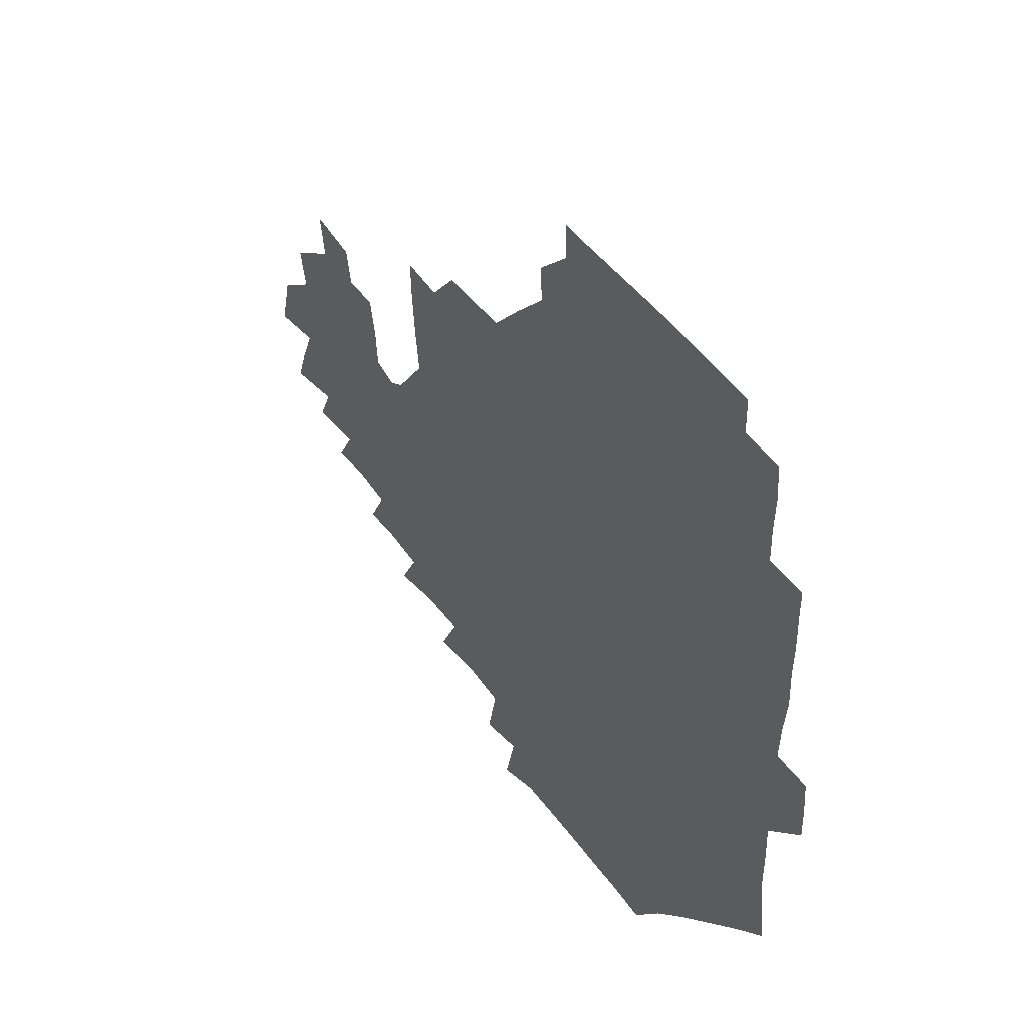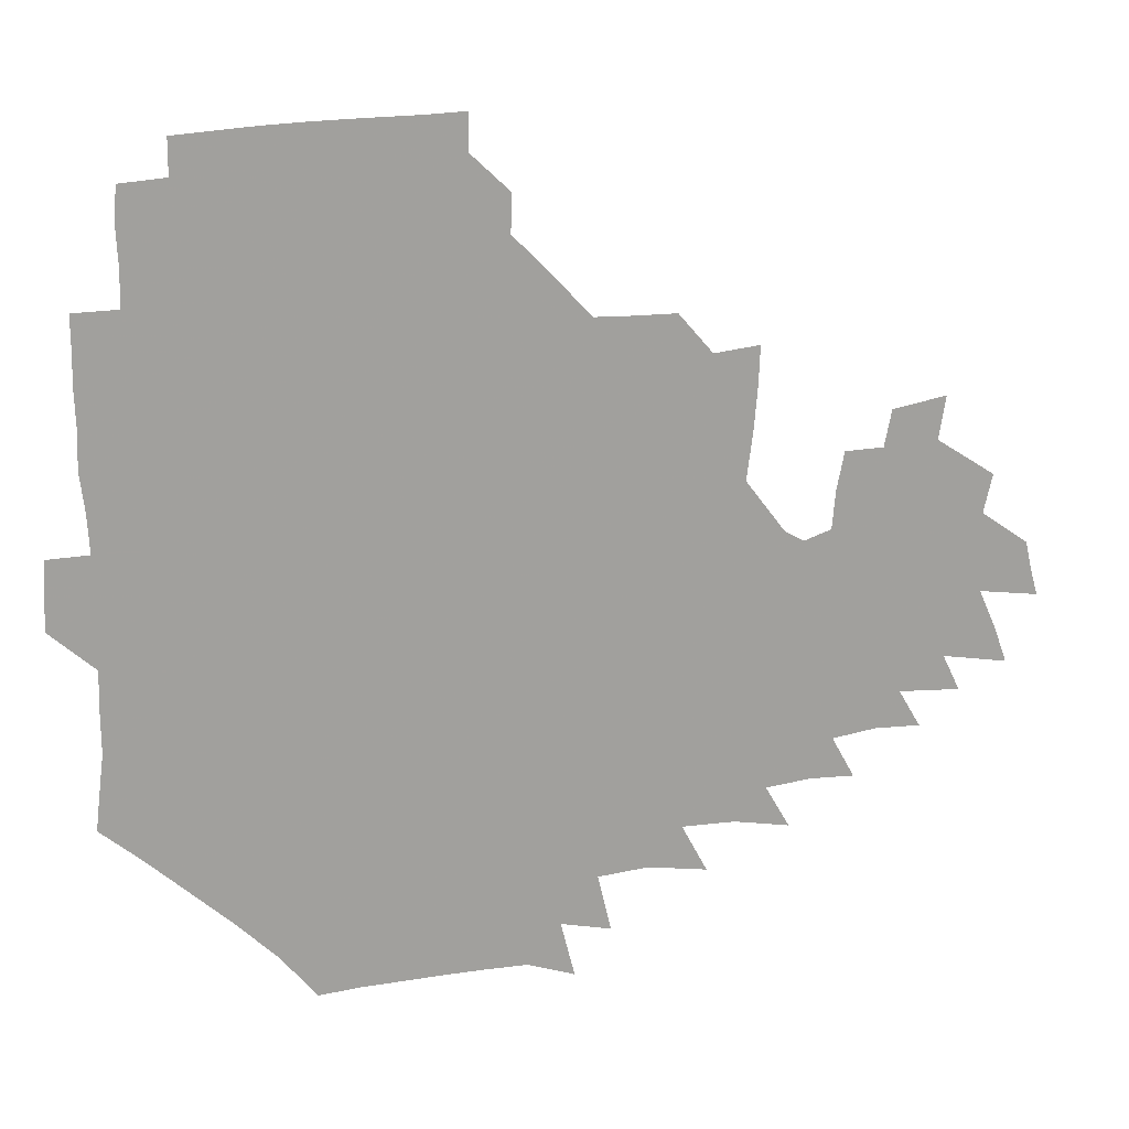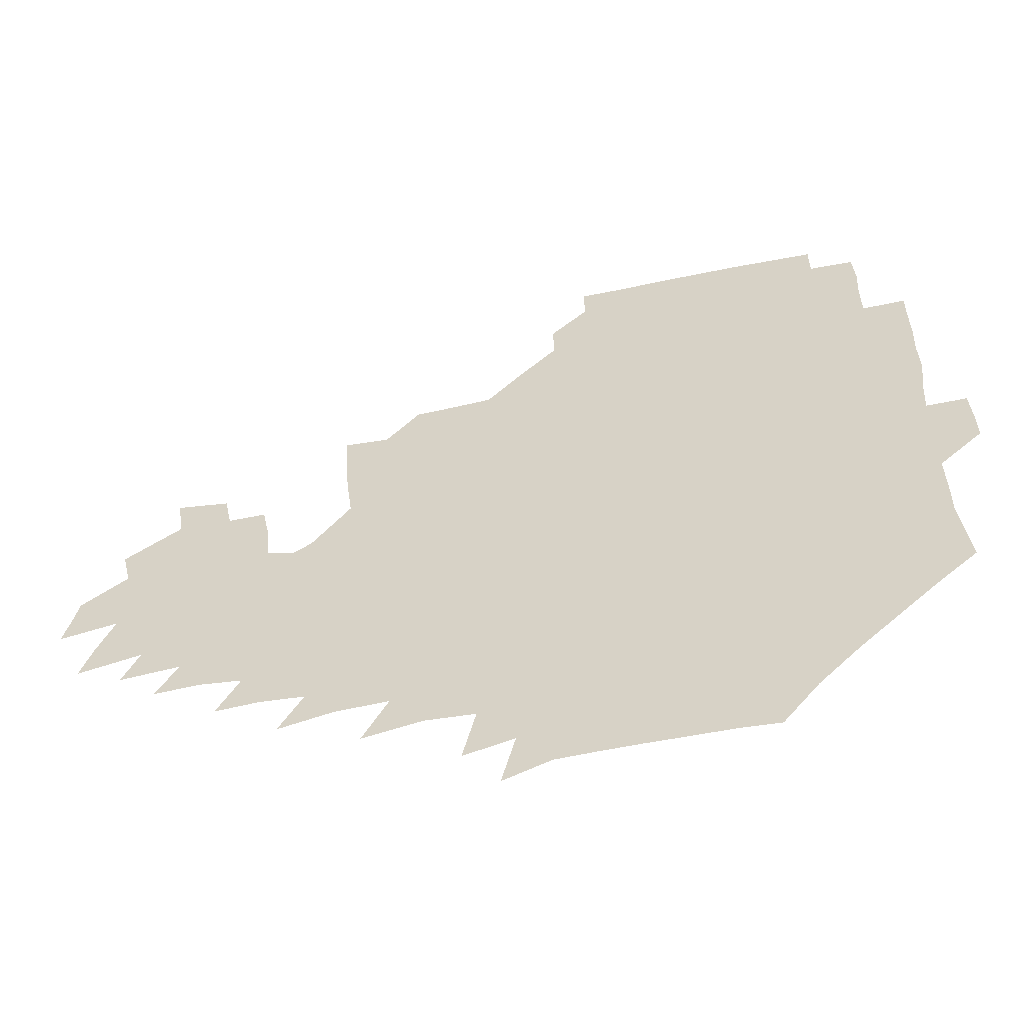
<metadata>
{"format":"obj","ext":"obj","renderer":"f3d","projection":"perspective","resolution":1024,"background":"white","views":[{"elev":44.3,"azim":-123.7,"up":"+Y"},{"elev":18.0,"azim":-14.2,"up":"+Y"},{"elev":-56.3,"azim":-166.5,"up":"+Y"}]}
</metadata>
<code>
v 191 256.4 0
v 191.3 270.3 0
v 192.1 283.6 0
v 205 178 0
v 206.6 192.2 0
v 208.5 208.1 0
v 208.4 224.2 0
v 208.7 240.5 0
v 208.5 255.5 0
v 208.9 270.1 0
v 208.5 284.2 0
v 207.7 299.5 0
v 205.8 315.1 0
v 206.2 330.2 0
v 205.7 345.1 0
v 206 359 0
v 205.9 371.8 0
v 220.3 165.2 0
v 221.9 179.6 0
v 224.5 195 0
v 225.7 210.3 0
v 228.2 226.1 0
v 228.7 240.9 0
v 226.7 255.8 0
v 226.7 270.5 0
v 226.2 285.3 0
v 225.8 300.2 0
v 225.4 315.2 0
v 224.5 330.2 0
v 224.7 344.8 0
v 224.9 358.8 0
v 223.5 372.2 0
v 223.7 387 0
v 223 401.9 0
v 224 415.9 0
v 236.5 150.5 0
v 236.9 165.4 0
v 239.4 180.8 0
v 240.5 195.9 0
v 241.6 211.1 0
v 242.7 226.1 0
v 244.8 241.4 0
v 242.9 256 0
v 241.9 270.9 0
v 241.5 285.7 0
v 242.6 300.6 0
v 241.4 315.6 0
v 241 330.6 0
v 241.7 345.4 0
v 241.7 359.9 0
v 241 374.4 0
v 241.2 388.9 0
v 241.3 403.3 0
v 242.1 417.3 0
v 242.2 431.5 0
v 253.8 134.9 0
v 255.2 151.4 0
v 255.9 166.8 0
v 256.3 181.8 0
v 257.2 196.9 0
v 257.5 211.7 0
v 257.9 226.5 0
v 258.8 241.4 0
v 258.1 256.1 0
v 257.4 271 0
v 257.1 286 0
v 256.6 301 0
v 256.5 316.1 0
v 257.2 331.1 0
v 257.1 345.9 0
v 257.4 360.6 0
v 256.9 375.4 0
v 256.9 390.1 0
v 257.5 404.6 0
v 258.1 418.8 0
v 258.9 432.8 0
v 270.2 118.8 0
v 272.5 137.5 0
v 272.6 152.9 0
v 272.4 167.7 0
v 273 182.8 0
v 272.6 197.3 0
v 273.1 212.2 0
v 273.2 226.8 0
v 273.2 241.5 0
v 272.4 256.3 0
v 271.8 271.2 0
v 271.3 286.2 0
v 271.4 301.2 0
v 271.4 316.3 0
v 271.9 331.3 0
v 271.8 346.3 0
v 271.3 361.2 0
v 272.1 376 0
v 271.9 390.8 0
v 273.1 405.5 0
v 273 419.8 0
v 274.5 433.9 0
v 284.7 101 0
v 287.1 121.9 0
v 287.9 138.6 0
v 287.7 153.6 0
v 288.3 168.9 0
v 288.1 183.4 0
v 288.1 197.9 0
v 288.1 212.5 0
v 288.4 227.1 0
v 287.7 241.6 0
v 287.1 256.3 0
v 286.3 271.4 0
v 286.5 286.3 0
v 286.2 301.4 0
v 286.2 316.5 0
v 286.4 331.5 0
v 286.4 346.6 0
v 286.8 361.6 0
v 286.6 376.5 0
v 287.3 391.5 0
v 287.4 406 0
v 288.2 420.5 0
v 288.8 434.5 0
v 301 102.5 0
v 302.6 123.6 0
v 302.7 139.5 0
v 302.5 154.3 0
v 302.7 169.3 0
v 302.8 183.9 0
v 302.3 198 0
v 303.1 212.9 0
v 303.5 227.2 0
v 302.5 241.6 0
v 301.6 256.4 0
v 301.1 271.4 0
v 301.1 286.3 0
v 300.8 301.5 0
v 301.1 316.6 0
v 301 331.7 0
v 301.2 346.8 0
v 301.4 361.7 0
v 301.3 376.7 0
v 301.8 391.7 0
v 301.8 406.3 0
v 302.7 420.9 0
v 303.3 434.9 0
v 317.6 103 0
v 317.4 123.6 0
v 317.1 139.7 0
v 316.9 154.9 0
v 317 170 0
v 317 184.4 0
v 317.1 198.8 0
v 317.4 213.2 0
v 317.8 227.4 0
v 317.3 241.4 0
v 316.6 256.1 0
v 315.9 271.3 0
v 315.7 286.5 0
v 315.5 301.7 0
v 315.6 316.7 0
v 315.7 331.8 0
v 315.8 346.8 0
v 316 361.8 0
v 316.1 376.8 0
v 316.4 392 0
v 316.7 406.7 0
v 317.2 421.1 0
v 317.8 435.3 0
v 334.3 103.7 0
v 332.4 123.4 0
v 331.6 139.4 0
v 331.1 155.1 0
v 331 170.5 0
v 330.9 184.6 0
v 331 199 0
v 331.1 213.3 0
v 331.5 227.6 0
v 331.3 241.5 0
v 331.1 255.8 0
v 330.5 271.2 0
v 330.1 287 0
v 330.1 301.8 0
v 330.3 316.7 0
v 330.5 331.8 0
v 330.7 346.9 0
v 330.8 361.9 0
v 331.1 376.9 0
v 331.2 392 0
v 331.6 406.8 0
v 331.9 421.3 0
v 332.4 435.5 0
v 350.9 104 0
v 347.7 123.3 0
v 346.2 139.8 0
v 345.5 154.9 0
v 345 170.5 0
v 344.8 185 0
v 344.8 199.3 0
v 344.9 213.7 0
v 345.1 227.7 0
v 345.2 241.7 0
v 345.1 256 0
v 344.9 271.1 0
v 344.6 286.8 0
v 344.8 301.6 0
v 345.1 316.6 0
v 345.5 331.5 0
v 345.6 346.7 0
v 345.9 361.8 0
v 346.3 376.9 0
v 346.6 392 0
v 346.5 407.1 0
v 347.1 421.7 0
v 347.5 436.2 0
v 367 104 0
v 363.4 122.7 0
v 361.1 140.1 0
v 359.9 155.4 0
v 358.9 171 0
v 358.9 184.8 0
v 358.7 199.4 0
v 358.6 213.9 0
v 358.6 228.2 0
v 358.9 241.9 0
v 359.1 256 0
v 359.2 270.9 0
v 359.4 286 0
v 359.6 301.1 0
v 360 316.1 0
v 360.5 331.4 0
v 360.8 346.4 0
v 361.3 361.5 0
v 361.9 376.7 0
v 362.2 391.9 0
v 362.6 407.1 0
v 386 97.51 0
v 380.4 119.9 0
v 376.4 140.5 0
v 374.4 156 0
v 373.2 171 0
v 372.3 186.1 0
v 372.4 199.9 0
v 372 214.6 0
v 372 228.4 0
v 372.1 242.1 0
v 372.7 256.1 0
v 373.3 270.6 0
v 373.8 285.3 0
v 374.3 300.2 0
v 374.8 315.6 0
v 375.4 330.9 0
v 376.1 346 0
v 376.7 361 0
v 377.7 376.3 0
v 400.6 115.5 0
v 395.3 138.3 0
v 389.5 156.6 0
v 387.6 171.5 0
v 386.7 186 0
v 385.7 200.8 0
v 385 215.3 0
v 385 228.9 0
v 385.4 242.4 0
v 386.1 256.1 0
v 386.9 270.3 0
v 387.7 284.7 0
v 388.6 299.7 0
v 389.4 314.9 0
v 390.3 330.3 0
v 391.1 345.3 0
v 392.5 360.2 0
v 415.5 140.1 0
v 407.9 156.6 0
v 404.5 170.9 0
v 402.7 185.5 0
v 400.4 200.5 0
v 399.2 214.9 0
v 399.9 228.5 0
v 399.6 242.5 0
v 399.8 256.3 0
v 400.7 270.2 0
v 401.8 284.6 0
v 402.7 299.1 0
v 404 314.4 0
v 404.9 329.4 0
v 406.2 344.5 0
v 408.6 359.9 0
v 439.4 136.4 0
v 429.1 155.8 0
v 421.8 171 0
v 419.8 184.7 0
v 416.3 200 0
v 413 215.2 0
v 413.5 228.6 0
v 413.7 242.3 0
v 414.6 256.2 0
v 415.2 270.1 0
v 415.8 284.2 0
v 417 298.5 0
v 419.1 313.8 0
v 420 328.9 0
v 421.7 344.1 0
v 424.8 359.9 0
v 450.6 155.7 0
v 443.5 169.9 0
v 438.9 183.8 0
v 434.1 199 0
v 428.8 214.9 0
v 427.3 228.7 0
v 427.2 242.2 0
v 428.8 255.7 0
v 429.6 269.4 0
v 430.3 283.3 0
v 432.9 297.4 0
v 435.2 313.1 0
v 436.6 328.9 0
v 438.4 344.1 0
v 472.9 151.6 0
v 463.1 168.7 0
v 456.4 183.5 0
v 452.5 197.5 0
v 446.6 213.6 0
v 443.2 228 0
v 442.9 241.4 0
v 444.2 254.7 0
v 444.8 268.1 0
v 447.9 281.1 0
v 452.2 294.2 0
v 454.6 313.3 0
v 456.1 330.9 0
v 456.7 346.2 0
v 481.1 170.7 0
v 473.2 185.1 0
v 467.3 199.1 0
v 463.7 212.6 0
v 459.2 227.4 0
v 457.6 240.4 0
v 459.8 252.4 0
v 462.7 263.9 0
v 468 273.3 0
v 499.2 170.1 0
v 490 186.8 0
v 483 200.7 0
v 476.6 215 0
v 473.1 227.8 0
v 471 240 0
v 471.2 250.9 0
v 472.8 260.8 0
v 475.9 268.8 0
v 507.6 189.3 0
v 500.5 202.2 0
v 495.2 215.2 0
v 490.3 227.6 0
v 487.9 239.5 0
v 486.1 250.7 0
v 485.8 261.3 0
v 486.8 272.6 0
v 488.1 287.7 0
v 491.2 303.1 0
v 526 188.8 0
v 517.2 203.9 0
v 514.4 215.9 0
v 508.9 228.4 0
v 506.2 240.5 0
v 505.1 253 0
v 504.9 265.5 0
v 504.1 277.7 0
v 504.7 290.3 0
v 506.7 303.7 0
v 509.6 318.3 0
v 541.9 202.6 0
v 535 217 0
v 531 229.1 0
v 527.5 241.7 0
v 525.9 253.7 0
v 525 266.1 0
v 524.8 278.9 0
v 527.3 292 0
v 528.6 305.1 0
v 531.4 322.3 0
v 561.1 212.6 0
v 556.2 226.5 0
v 549.1 242.7 0
v 547.6 253.1 0
v 547.1 264 0
v 548.4 274.6 0
v 552 289.9 0
v 572.8 239.4 0
v 569.8 250.2 0
v 567.4 261.2 0
f 8 9 1
f 1 9 2
f 9 10 2
f 2 10 3
f 10 11 3
f 18 19 4
f 4 19 5
f 19 20 5
f 5 20 6
f 20 21 6
f 6 21 7
f 21 22 7
f 7 22 8
f 22 23 8
f 8 23 9
f 23 24 9
f 9 24 10
f 24 25 10
f 10 25 11
f 25 26 11
f 11 26 12
f 26 27 12
f 12 27 13
f 27 28 13
f 13 28 14
f 28 29 14
f 14 29 15
f 29 30 15
f 15 30 16
f 30 31 16
f 16 31 17
f 31 32 17
f 36 37 18
f 18 37 19
f 37 38 19
f 19 38 20
f 38 39 20
f 20 39 21
f 39 40 21
f 21 40 22
f 40 41 22
f 22 41 23
f 41 42 23
f 23 42 24
f 42 43 24
f 24 43 25
f 43 44 25
f 25 44 26
f 44 45 26
f 26 45 27
f 45 46 27
f 27 46 28
f 46 47 28
f 28 47 29
f 47 48 29
f 29 48 30
f 48 49 30
f 30 49 31
f 49 50 31
f 31 50 32
f 50 51 32
f 32 51 33
f 51 52 33
f 33 52 34
f 52 53 34
f 34 53 35
f 53 54 35
f 56 57 36
f 36 57 37
f 57 58 37
f 37 58 38
f 58 59 38
f 38 59 39
f 59 60 39
f 39 60 40
f 60 61 40
f 40 61 41
f 61 62 41
f 41 62 42
f 62 63 42
f 42 63 43
f 63 64 43
f 43 64 44
f 64 65 44
f 44 65 45
f 65 66 45
f 45 66 46
f 66 67 46
f 46 67 47
f 67 68 47
f 47 68 48
f 68 69 48
f 48 69 49
f 69 70 49
f 49 70 50
f 70 71 50
f 50 71 51
f 71 72 51
f 51 72 52
f 72 73 52
f 52 73 53
f 73 74 53
f 53 74 54
f 74 75 54
f 54 75 55
f 75 76 55
f 77 78 56
f 56 78 57
f 78 79 57
f 57 79 58
f 79 80 58
f 58 80 59
f 80 81 59
f 59 81 60
f 81 82 60
f 60 82 61
f 82 83 61
f 61 83 62
f 83 84 62
f 62 84 63
f 84 85 63
f 63 85 64
f 85 86 64
f 64 86 65
f 86 87 65
f 65 87 66
f 87 88 66
f 66 88 67
f 88 89 67
f 67 89 68
f 89 90 68
f 68 90 69
f 90 91 69
f 69 91 70
f 91 92 70
f 70 92 71
f 92 93 71
f 71 93 72
f 93 94 72
f 72 94 73
f 94 95 73
f 73 95 74
f 95 96 74
f 74 96 75
f 96 97 75
f 75 97 76
f 97 98 76
f 99 100 77
f 77 100 78
f 100 101 78
f 78 101 79
f 101 102 79
f 79 102 80
f 102 103 80
f 80 103 81
f 103 104 81
f 81 104 82
f 104 105 82
f 82 105 83
f 105 106 83
f 83 106 84
f 106 107 84
f 84 107 85
f 107 108 85
f 85 108 86
f 108 109 86
f 86 109 87
f 109 110 87
f 87 110 88
f 110 111 88
f 88 111 89
f 111 112 89
f 89 112 90
f 112 113 90
f 90 113 91
f 113 114 91
f 91 114 92
f 114 115 92
f 92 115 93
f 115 116 93
f 93 116 94
f 116 117 94
f 94 117 95
f 117 118 95
f 95 118 96
f 118 119 96
f 96 119 97
f 119 120 97
f 97 120 98
f 120 121 98
f 99 122 100
f 122 123 100
f 100 123 101
f 123 124 101
f 101 124 102
f 124 125 102
f 102 125 103
f 125 126 103
f 103 126 104
f 126 127 104
f 104 127 105
f 127 128 105
f 105 128 106
f 128 129 106
f 106 129 107
f 129 130 107
f 107 130 108
f 130 131 108
f 108 131 109
f 131 132 109
f 109 132 110
f 132 133 110
f 110 133 111
f 133 134 111
f 111 134 112
f 134 135 112
f 112 135 113
f 135 136 113
f 113 136 114
f 136 137 114
f 114 137 115
f 137 138 115
f 115 138 116
f 138 139 116
f 116 139 117
f 139 140 117
f 117 140 118
f 140 141 118
f 118 141 119
f 141 142 119
f 119 142 120
f 142 143 120
f 120 143 121
f 143 144 121
f 122 145 123
f 145 146 123
f 123 146 124
f 146 147 124
f 124 147 125
f 147 148 125
f 125 148 126
f 148 149 126
f 126 149 127
f 149 150 127
f 127 150 128
f 150 151 128
f 128 151 129
f 151 152 129
f 129 152 130
f 152 153 130
f 130 153 131
f 153 154 131
f 131 154 132
f 154 155 132
f 132 155 133
f 155 156 133
f 133 156 134
f 156 157 134
f 134 157 135
f 157 158 135
f 135 158 136
f 158 159 136
f 136 159 137
f 159 160 137
f 137 160 138
f 160 161 138
f 138 161 139
f 161 162 139
f 139 162 140
f 162 163 140
f 140 163 141
f 163 164 141
f 141 164 142
f 164 165 142
f 142 165 143
f 165 166 143
f 143 166 144
f 166 167 144
f 145 168 146
f 168 169 146
f 146 169 147
f 169 170 147
f 147 170 148
f 170 171 148
f 148 171 149
f 171 172 149
f 149 172 150
f 172 173 150
f 150 173 151
f 173 174 151
f 151 174 152
f 174 175 152
f 152 175 153
f 175 176 153
f 153 176 154
f 176 177 154
f 154 177 155
f 177 178 155
f 155 178 156
f 178 179 156
f 156 179 157
f 179 180 157
f 157 180 158
f 180 181 158
f 158 181 159
f 181 182 159
f 159 182 160
f 182 183 160
f 160 183 161
f 183 184 161
f 161 184 162
f 184 185 162
f 162 185 163
f 185 186 163
f 163 186 164
f 186 187 164
f 164 187 165
f 187 188 165
f 165 188 166
f 188 189 166
f 166 189 167
f 189 190 167
f 168 191 169
f 191 192 169
f 169 192 170
f 192 193 170
f 170 193 171
f 193 194 171
f 171 194 172
f 194 195 172
f 172 195 173
f 195 196 173
f 173 196 174
f 196 197 174
f 174 197 175
f 197 198 175
f 175 198 176
f 198 199 176
f 176 199 177
f 199 200 177
f 177 200 178
f 200 201 178
f 178 201 179
f 201 202 179
f 179 202 180
f 202 203 180
f 180 203 181
f 203 204 181
f 181 204 182
f 204 205 182
f 182 205 183
f 205 206 183
f 183 206 184
f 206 207 184
f 184 207 185
f 207 208 185
f 185 208 186
f 208 209 186
f 186 209 187
f 209 210 187
f 187 210 188
f 210 211 188
f 188 211 189
f 211 212 189
f 189 212 190
f 212 213 190
f 191 214 192
f 214 215 192
f 192 215 193
f 215 216 193
f 193 216 194
f 216 217 194
f 194 217 195
f 217 218 195
f 195 218 196
f 218 219 196
f 196 219 197
f 219 220 197
f 197 220 198
f 220 221 198
f 198 221 199
f 221 222 199
f 199 222 200
f 222 223 200
f 200 223 201
f 223 224 201
f 201 224 202
f 224 225 202
f 202 225 203
f 225 226 203
f 203 226 204
f 226 227 204
f 204 227 205
f 227 228 205
f 205 228 206
f 228 229 206
f 206 229 207
f 229 230 207
f 207 230 208
f 230 231 208
f 208 231 209
f 231 232 209
f 209 232 210
f 232 233 210
f 210 233 211
f 233 234 211
f 211 234 212
f 214 235 215
f 235 236 215
f 215 236 216
f 236 237 216
f 216 237 217
f 237 238 217
f 217 238 218
f 238 239 218
f 218 239 219
f 239 240 219
f 219 240 220
f 240 241 220
f 220 241 221
f 241 242 221
f 221 242 222
f 242 243 222
f 222 243 223
f 243 244 223
f 223 244 224
f 244 245 224
f 224 245 225
f 245 246 225
f 225 246 226
f 246 247 226
f 226 247 227
f 247 248 227
f 227 248 228
f 248 249 228
f 228 249 229
f 249 250 229
f 229 250 230
f 250 251 230
f 230 251 231
f 251 252 231
f 231 252 232
f 252 253 232
f 232 253 233
f 236 254 237
f 254 255 237
f 237 255 238
f 255 256 238
f 238 256 239
f 256 257 239
f 239 257 240
f 257 258 240
f 240 258 241
f 258 259 241
f 241 259 242
f 259 260 242
f 242 260 243
f 260 261 243
f 243 261 244
f 261 262 244
f 244 262 245
f 262 263 245
f 245 263 246
f 263 264 246
f 246 264 247
f 264 265 247
f 247 265 248
f 265 266 248
f 248 266 249
f 266 267 249
f 249 267 250
f 267 268 250
f 250 268 251
f 268 269 251
f 251 269 252
f 269 270 252
f 252 270 253
f 255 271 256
f 271 272 256
f 256 272 257
f 272 273 257
f 257 273 258
f 273 274 258
f 258 274 259
f 274 275 259
f 259 275 260
f 275 276 260
f 260 276 261
f 276 277 261
f 261 277 262
f 277 278 262
f 262 278 263
f 278 279 263
f 263 279 264
f 279 280 264
f 264 280 265
f 280 281 265
f 265 281 266
f 281 282 266
f 266 282 267
f 282 283 267
f 267 283 268
f 283 284 268
f 268 284 269
f 284 285 269
f 269 285 270
f 285 286 270
f 271 287 272
f 287 288 272
f 272 288 273
f 288 289 273
f 273 289 274
f 289 290 274
f 274 290 275
f 290 291 275
f 275 291 276
f 291 292 276
f 276 292 277
f 292 293 277
f 277 293 278
f 293 294 278
f 278 294 279
f 294 295 279
f 279 295 280
f 295 296 280
f 280 296 281
f 296 297 281
f 281 297 282
f 297 298 282
f 282 298 283
f 298 299 283
f 283 299 284
f 299 300 284
f 284 300 285
f 300 301 285
f 285 301 286
f 301 302 286
f 288 303 289
f 303 304 289
f 289 304 290
f 304 305 290
f 290 305 291
f 305 306 291
f 291 306 292
f 306 307 292
f 292 307 293
f 307 308 293
f 293 308 294
f 308 309 294
f 294 309 295
f 309 310 295
f 295 310 296
f 310 311 296
f 296 311 297
f 311 312 297
f 297 312 298
f 312 313 298
f 298 313 299
f 313 314 299
f 299 314 300
f 314 315 300
f 300 315 301
f 315 316 301
f 301 316 302
f 303 317 304
f 317 318 304
f 304 318 305
f 318 319 305
f 305 319 306
f 319 320 306
f 306 320 307
f 320 321 307
f 307 321 308
f 321 322 308
f 308 322 309
f 322 323 309
f 309 323 310
f 323 324 310
f 310 324 311
f 324 325 311
f 311 325 312
f 325 326 312
f 312 326 313
f 326 327 313
f 313 327 314
f 327 328 314
f 314 328 315
f 328 329 315
f 315 329 316
f 329 330 316
f 318 331 319
f 331 332 319
f 319 332 320
f 332 333 320
f 320 333 321
f 333 334 321
f 321 334 322
f 334 335 322
f 322 335 323
f 335 336 323
f 323 336 324
f 336 337 324
f 324 337 325
f 337 338 325
f 325 338 326
f 338 339 326
f 326 339 327
f 331 340 332
f 340 341 332
f 332 341 333
f 341 342 333
f 333 342 334
f 342 343 334
f 334 343 335
f 343 344 335
f 335 344 336
f 344 345 336
f 336 345 337
f 345 346 337
f 337 346 338
f 346 347 338
f 338 347 339
f 347 348 339
f 341 349 342
f 349 350 342
f 342 350 343
f 350 351 343
f 343 351 344
f 351 352 344
f 344 352 345
f 352 353 345
f 345 353 346
f 353 354 346
f 346 354 347
f 354 355 347
f 347 355 348
f 355 356 348
f 349 359 350
f 359 360 350
f 350 360 351
f 360 361 351
f 351 361 352
f 361 362 352
f 352 362 353
f 362 363 353
f 353 363 354
f 363 364 354
f 354 364 355
f 364 365 355
f 355 365 356
f 365 366 356
f 356 366 357
f 366 367 357
f 357 367 358
f 367 368 358
f 360 370 361
f 370 371 361
f 361 371 362
f 371 372 362
f 362 372 363
f 372 373 363
f 363 373 364
f 373 374 364
f 364 374 365
f 374 375 365
f 365 375 366
f 375 376 366
f 366 376 367
f 376 377 367
f 367 377 368
f 377 378 368
f 368 378 369
f 378 379 369
f 371 380 372
f 380 381 372
f 372 381 373
f 381 382 373
f 373 382 374
f 382 383 374
f 374 383 375
f 383 384 375
f 375 384 376
f 384 385 376
f 376 385 377
f 385 386 377
f 377 386 378
f 382 387 383
f 387 388 383
f 383 388 384
f 388 389 384
f 384 389 385

</code>
